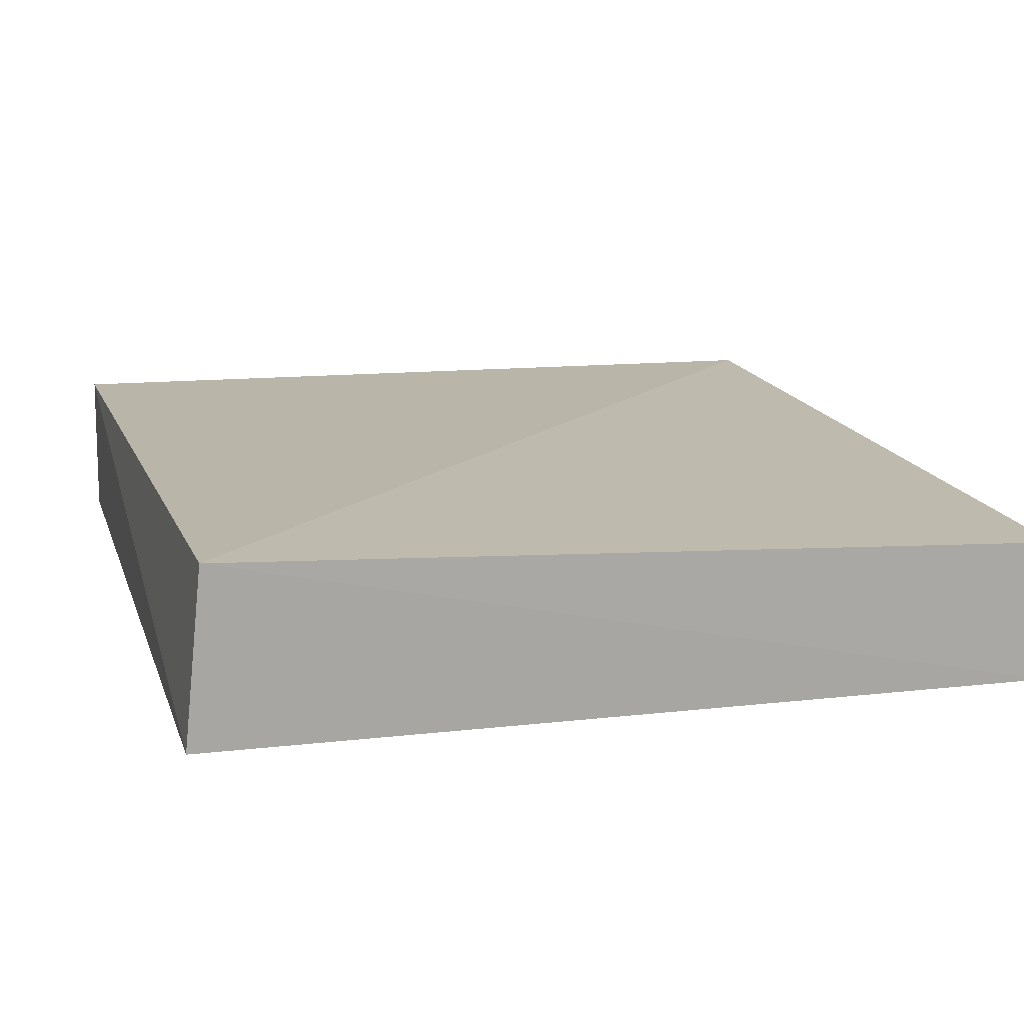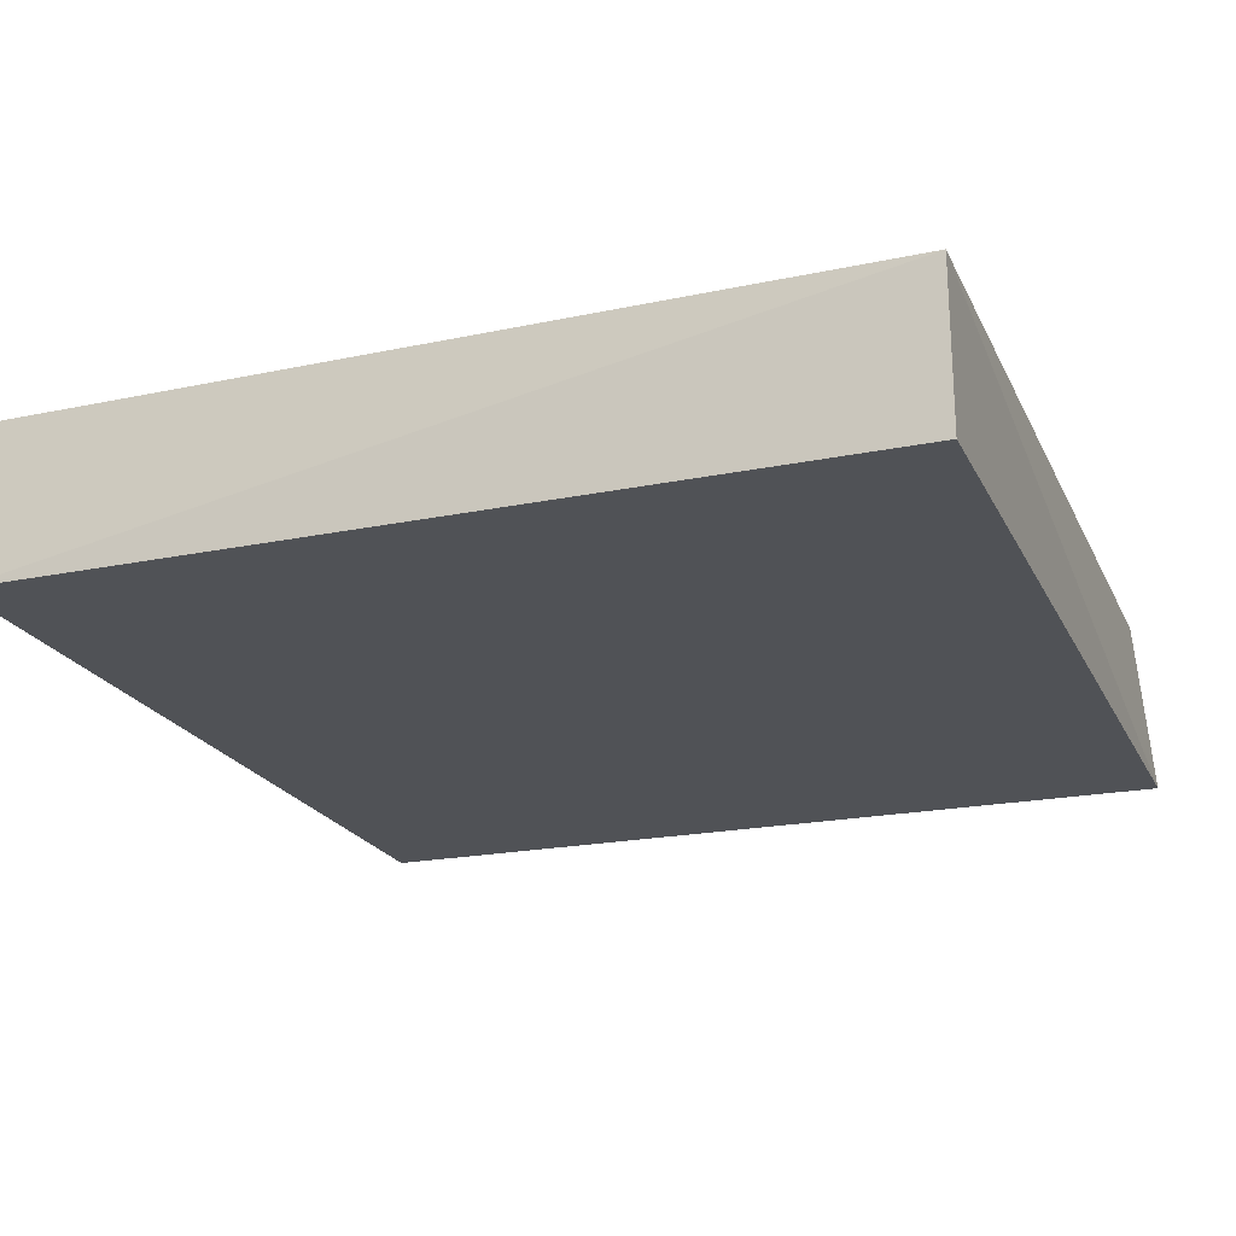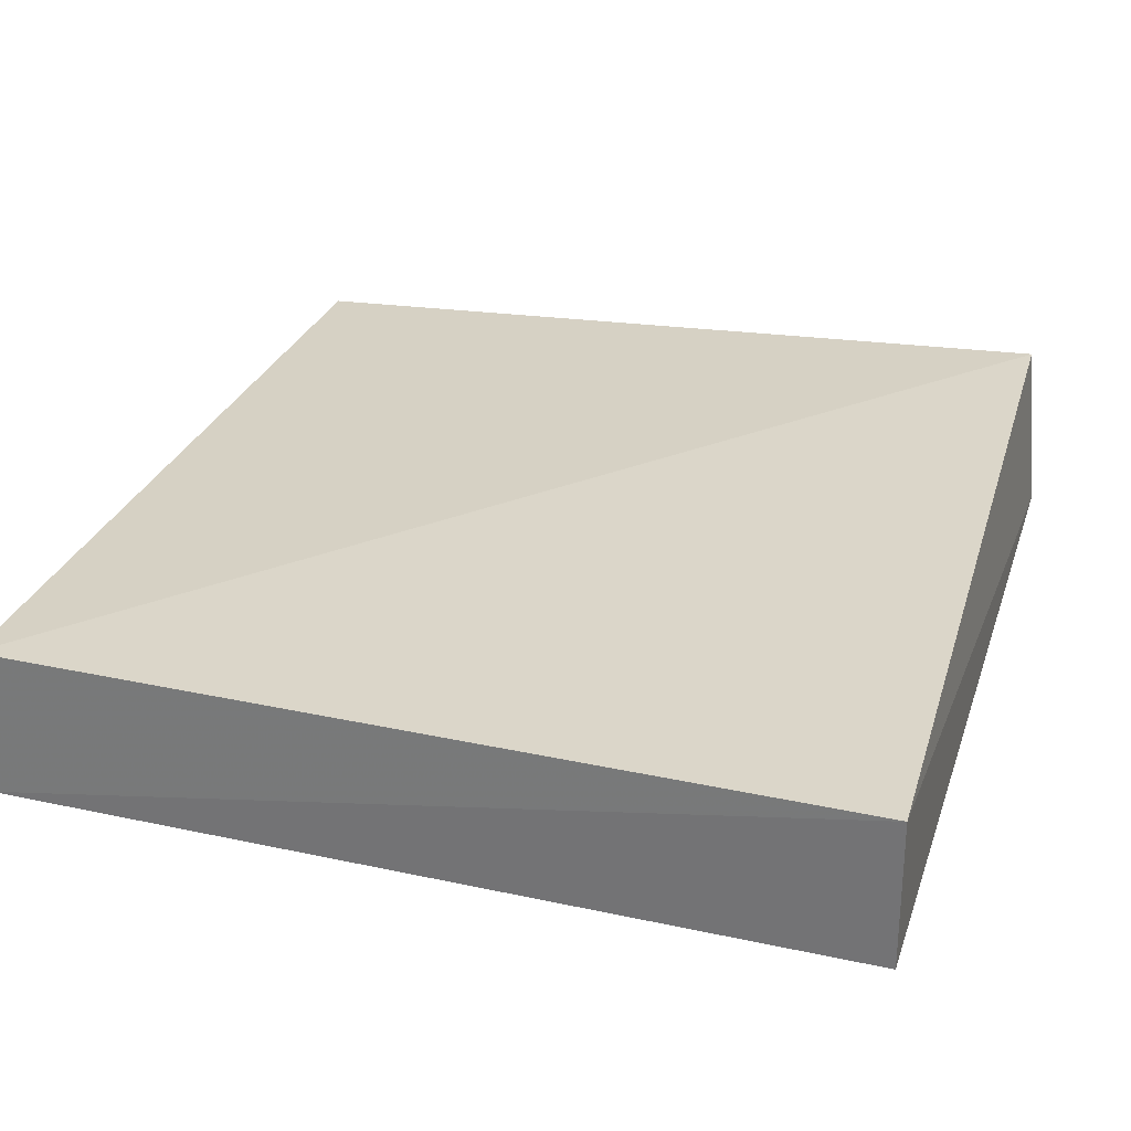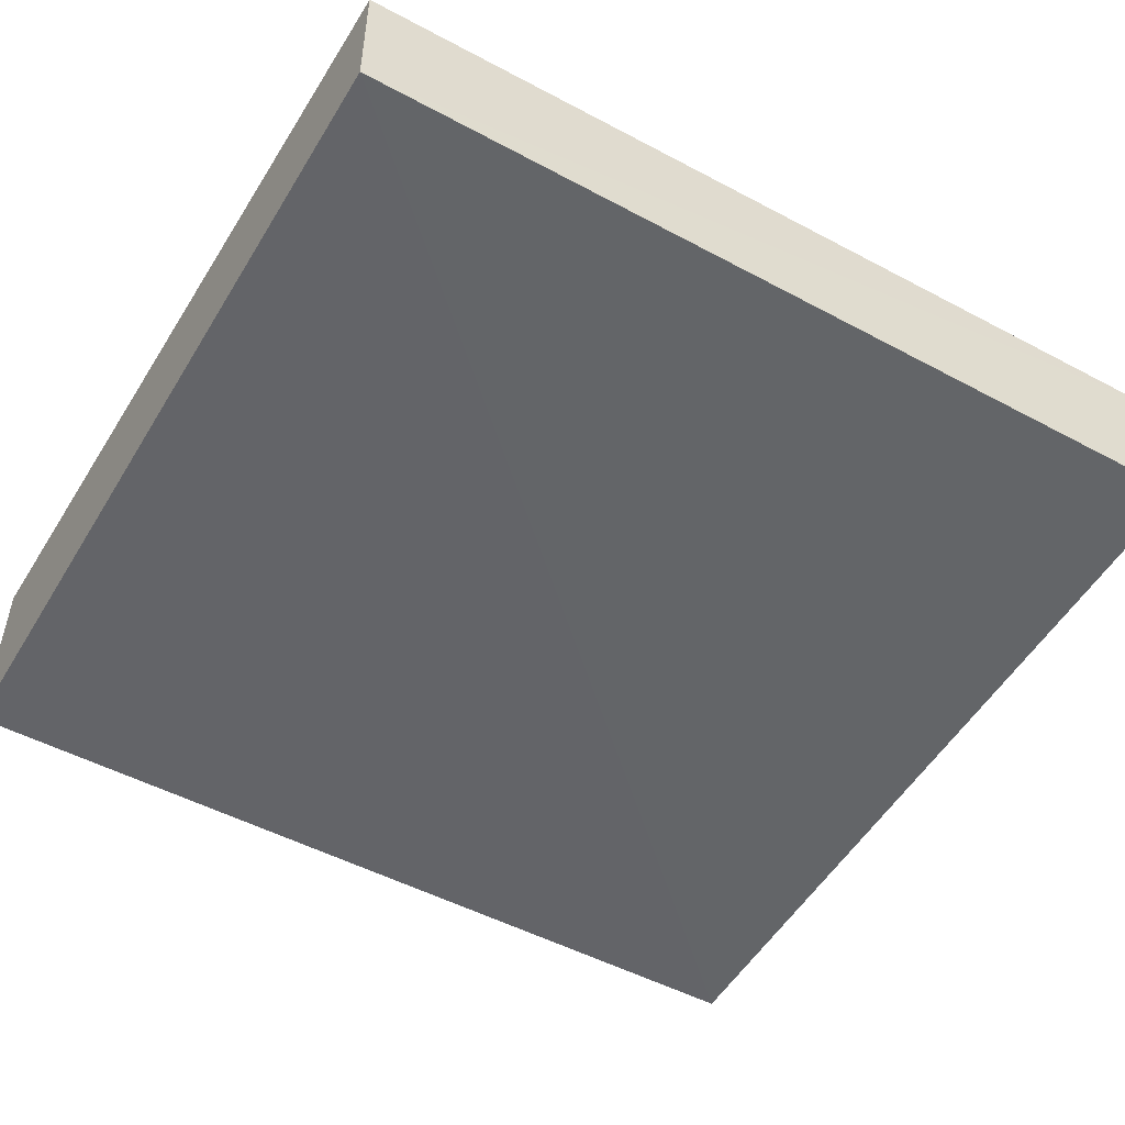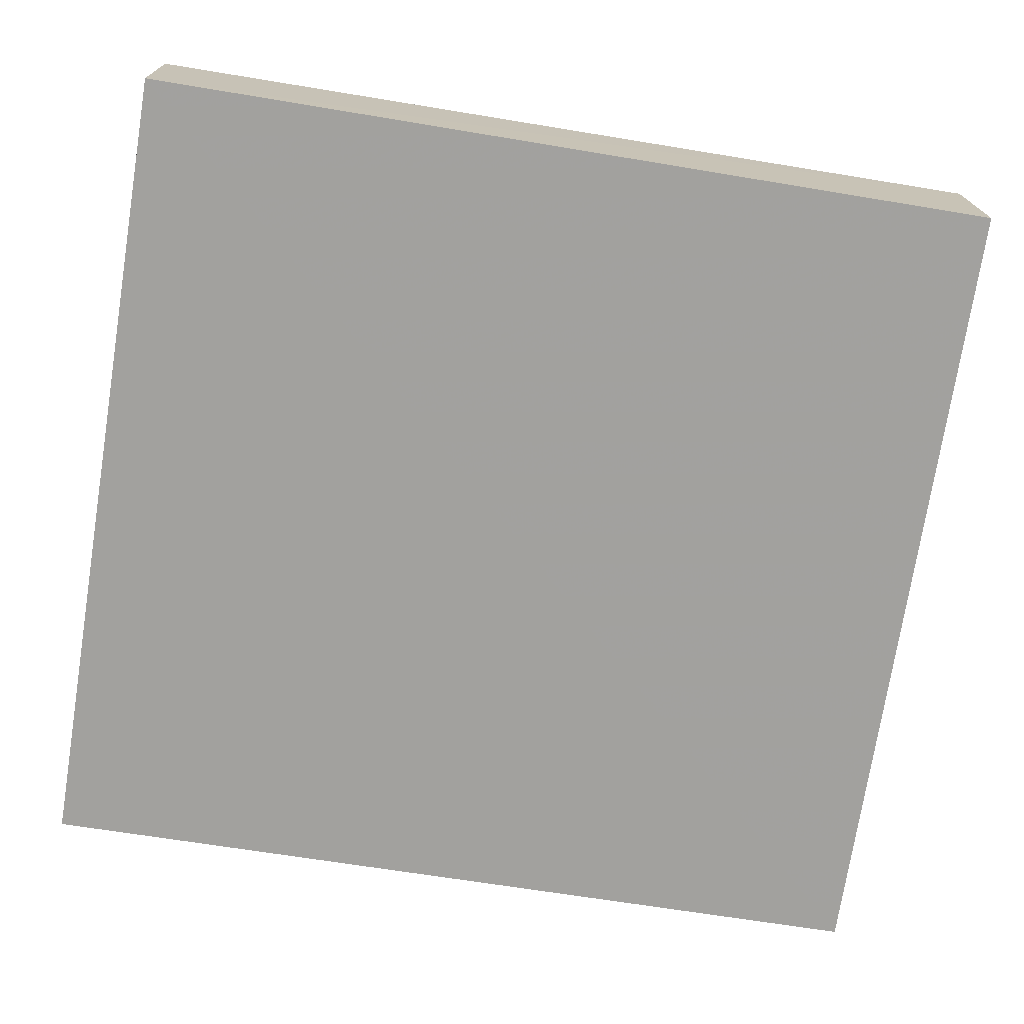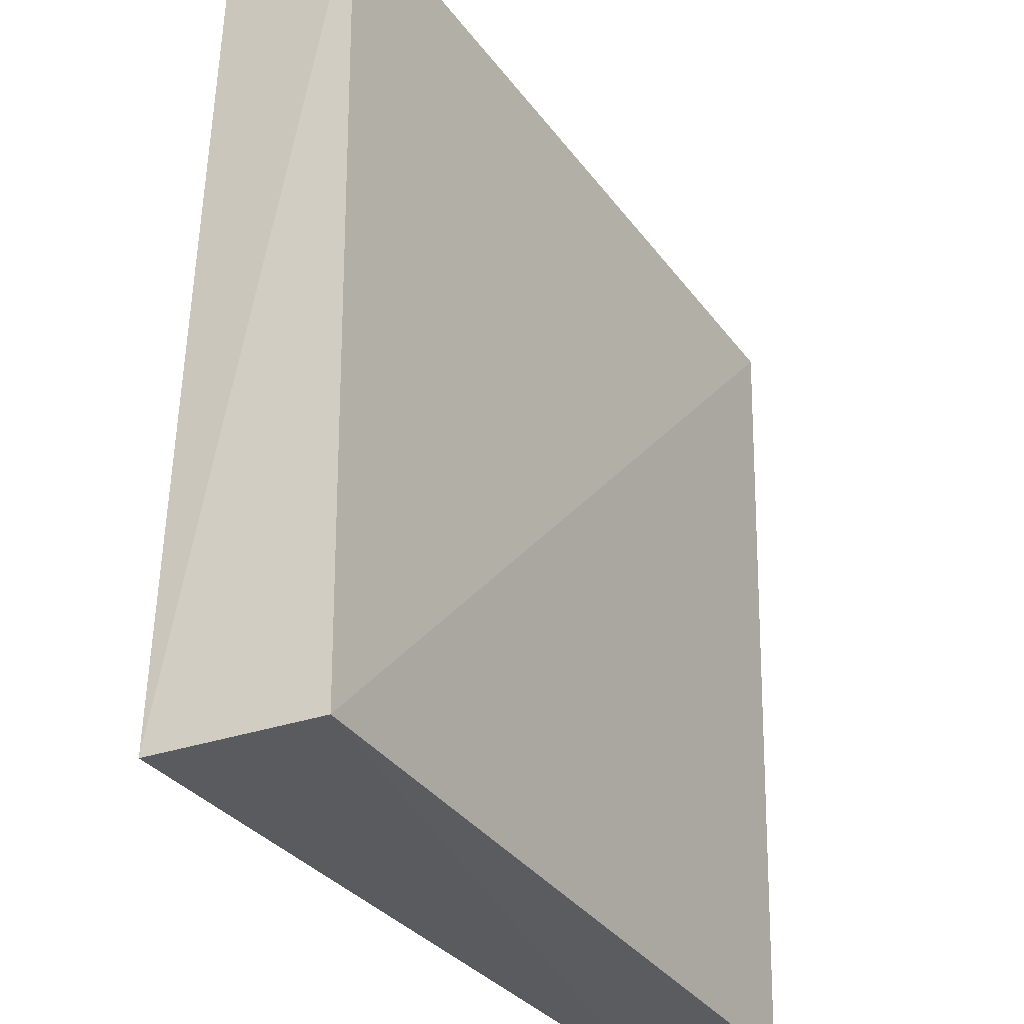
<metadata>
{"format":"obj","ext":"obj","renderer":"f3d","projection":"perspective","resolution":1024,"background":"white","views":[{"elev":14.1,"azim":-15.3,"up":"+Z"},{"elev":-19.7,"azim":-159.9,"up":"+Z"},{"elev":30.0,"azim":-163.1,"up":"+Z"},{"elev":-52.1,"azim":59.4,"up":"+Z"},{"elev":-72.4,"azim":80.6,"up":"+Z"},{"elev":-34.0,"azim":-57.8,"up":"+Y"}]}
</metadata>
<code>
v -0.07789 0.1374 0.01061
v -0.07784 0.09537 0.009243
v -0.07793 0.1376 0.003505
v -0.1182 0.1382 0.003642
v -0.1173 0.09523 0.01114
v -0.1181 0.09542 0.002755
v -0.1181 0.1382 0.01087
v -0.07785 0.09542 0.002552
f 5 2 1
f 7 1 3
f 7 3 4
f 7 5 1
f 7 6 5
f 7 4 6
f 8 1 2
f 8 3 1
f 8 2 5
f 8 5 6
f 8 6 4
f 8 4 3

</code>
